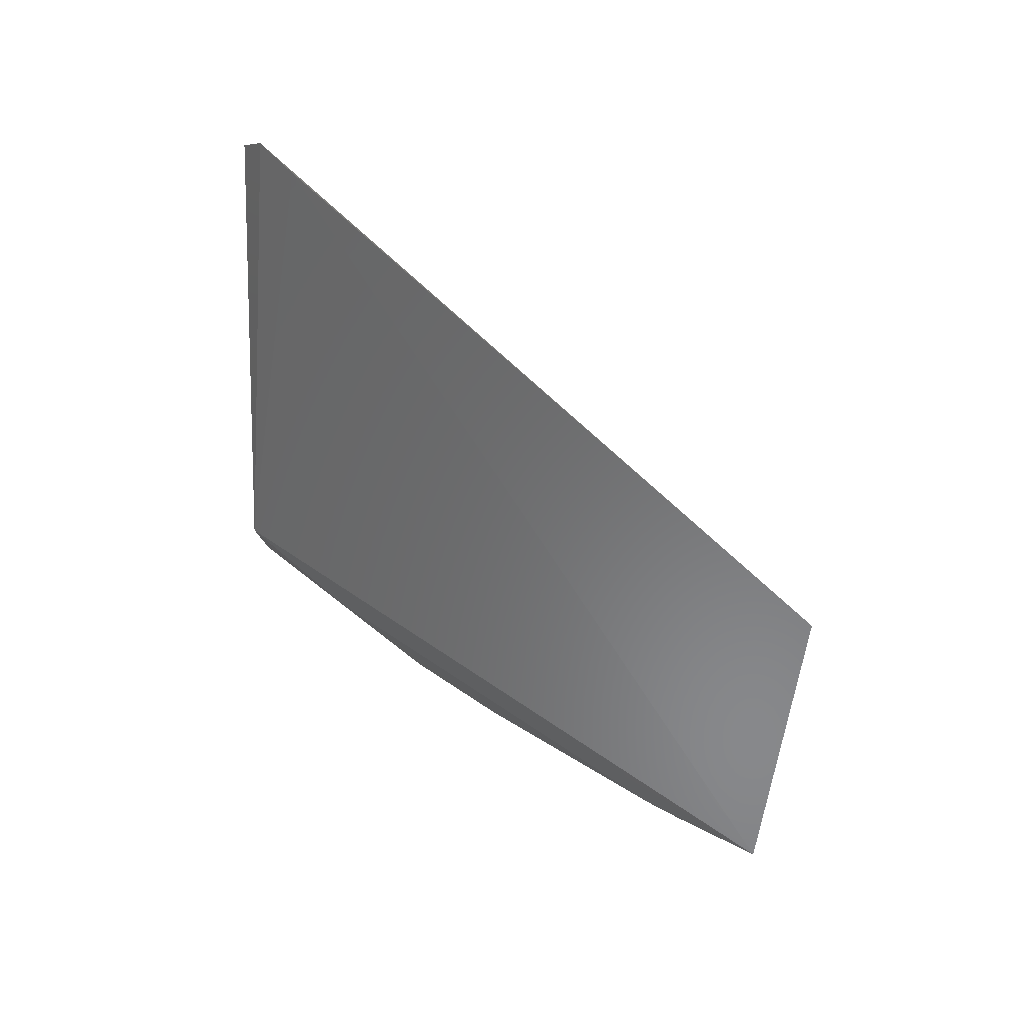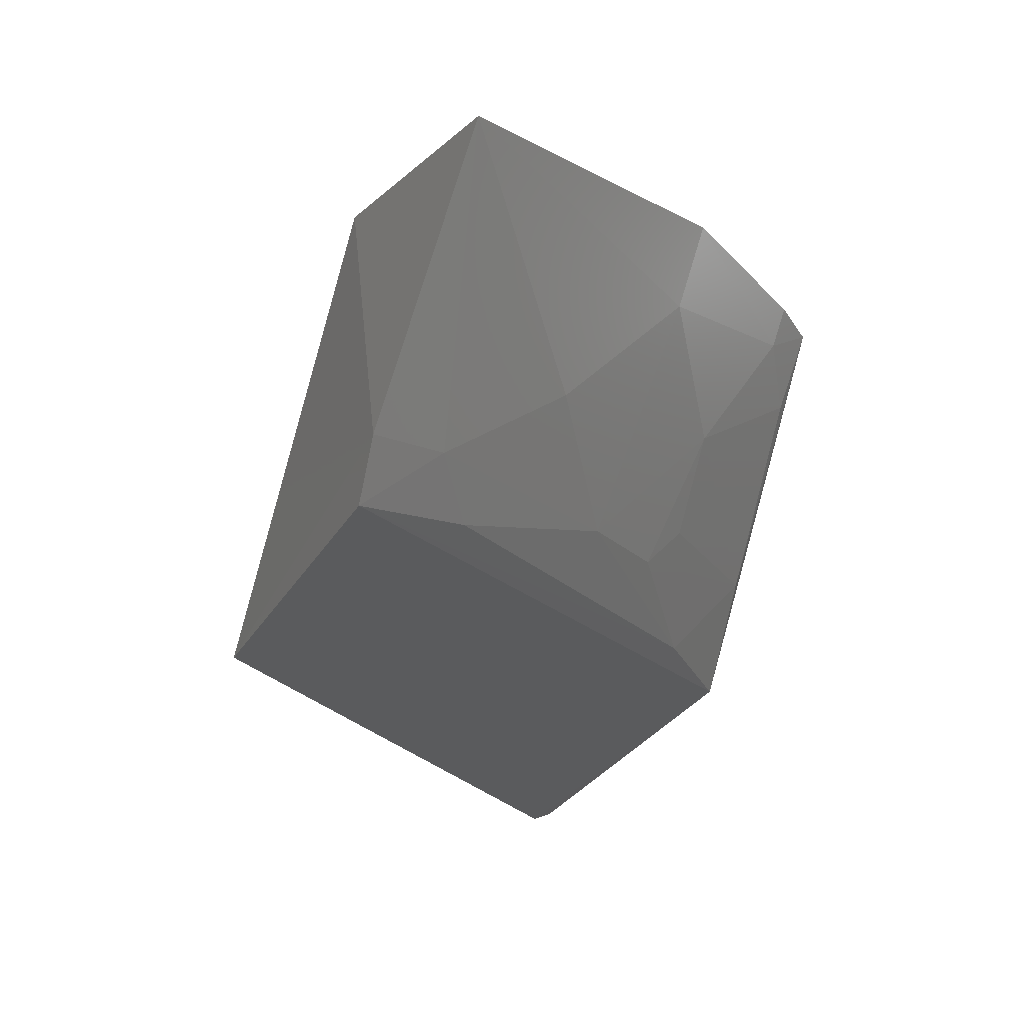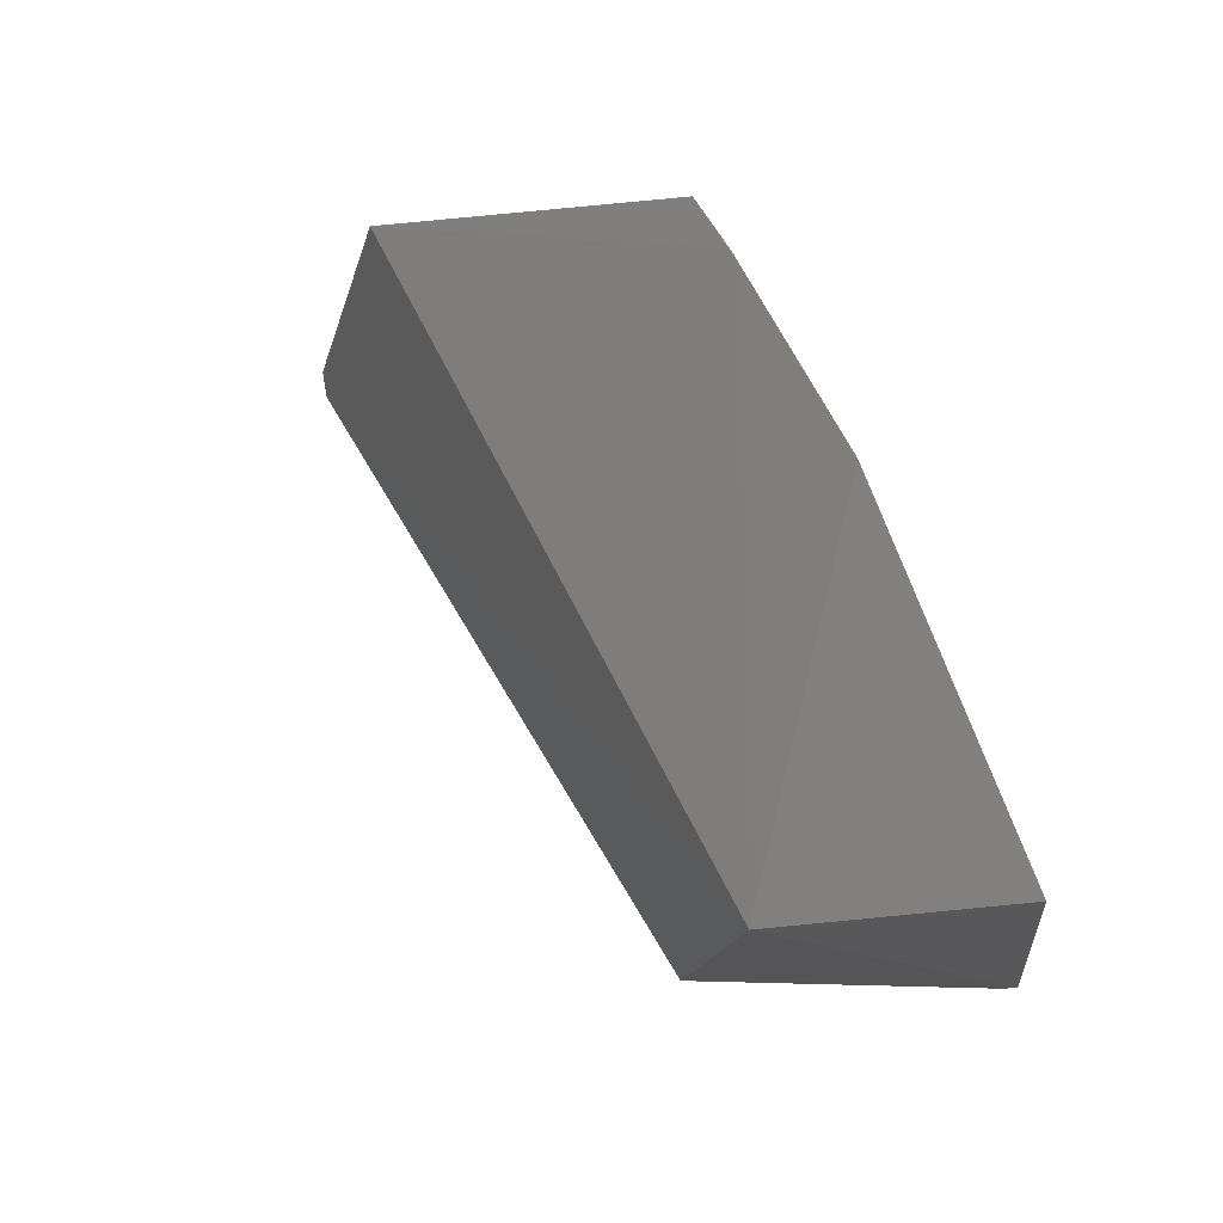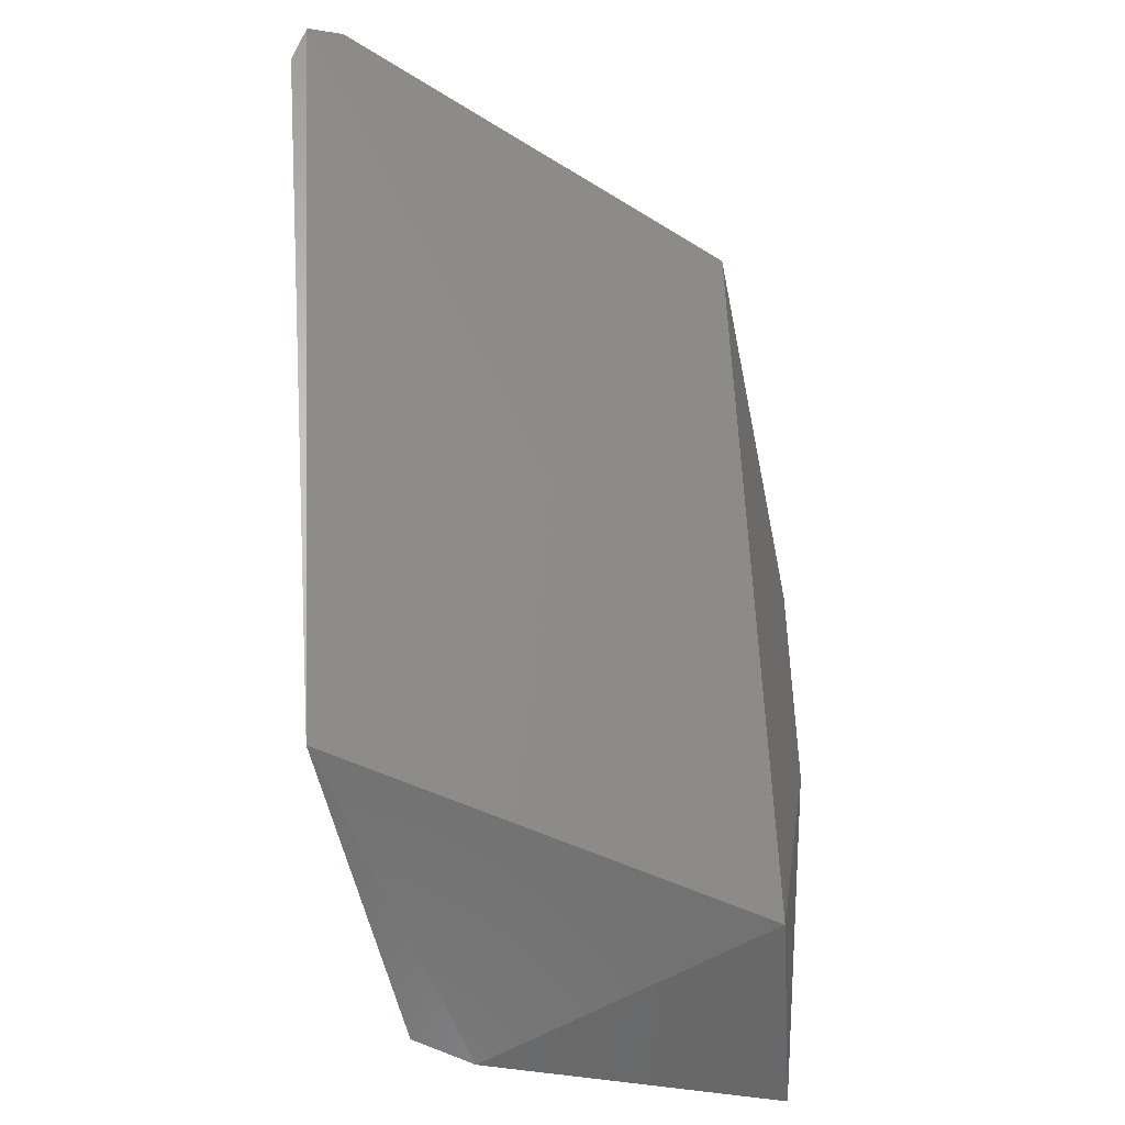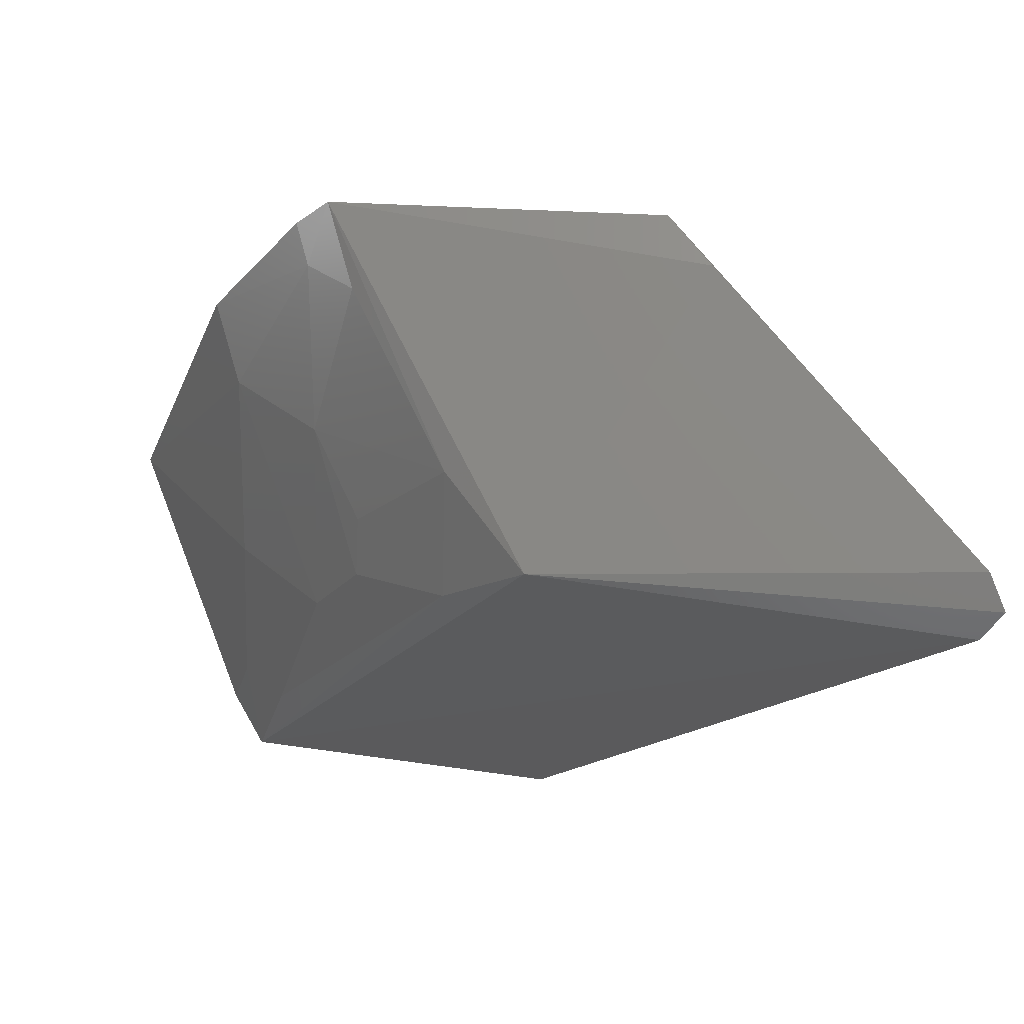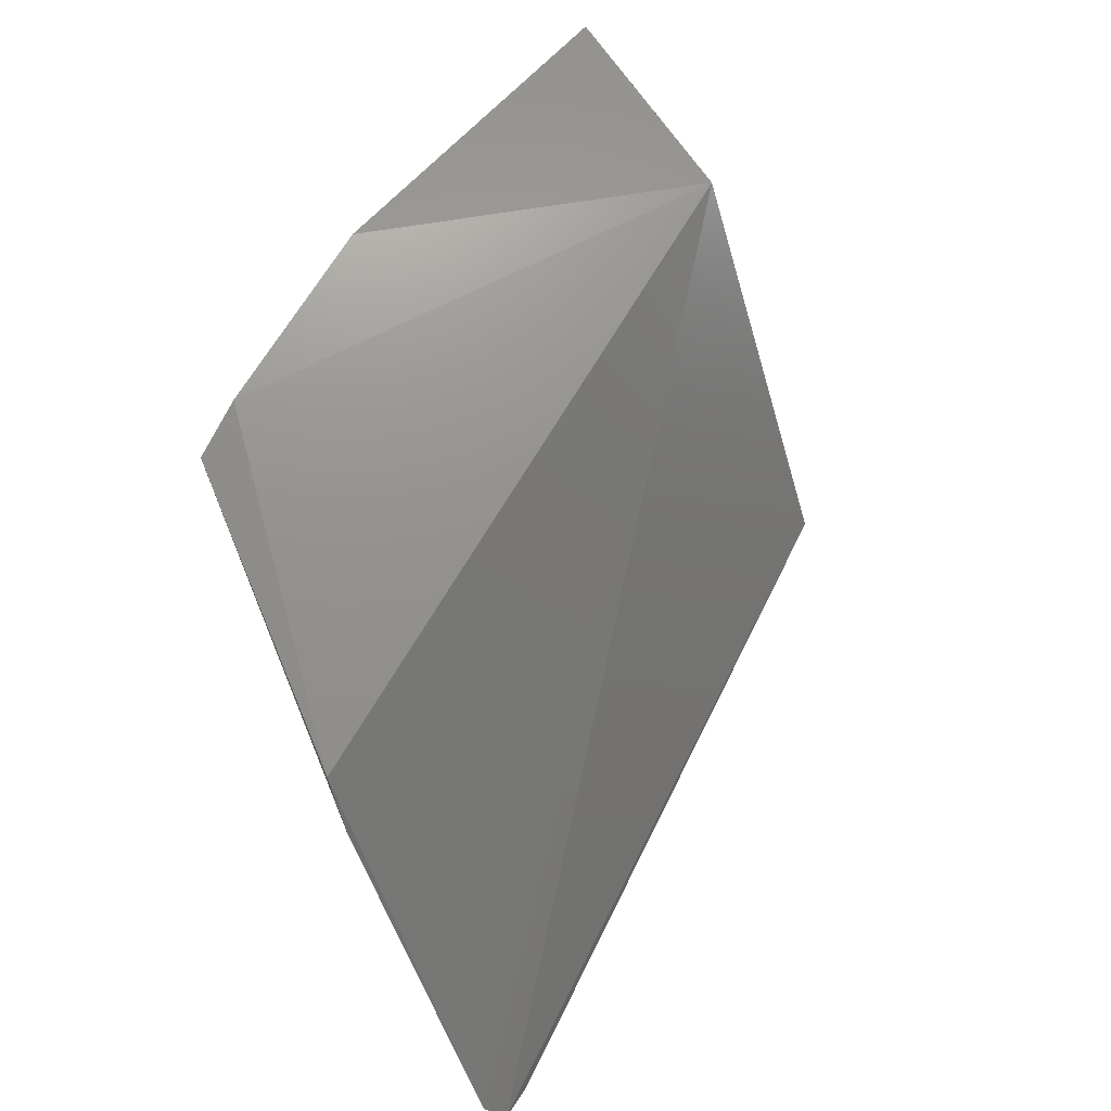
<metadata>
{"format":"stl","ext":"stl","renderer":"f3d","projection":"perspective","resolution":1024,"background":"white","views":[{"elev":-61.8,"azim":-100.5,"up":"+Z"},{"elev":-23.3,"azim":59.6,"up":"+Z"},{"elev":-12.7,"azim":27.4,"up":"+Y"},{"elev":-57.1,"azim":-83.5,"up":"+Y"},{"elev":69.8,"azim":-178.6,"up":"+Y"},{"elev":68.8,"azim":-120.3,"up":"+Z"}]}
</metadata>
<code>
# stl→obj: 26 verts, 48 faces
v 0.3511 0.1149 0.2824
v 0.3527 0.2071 0.2893
v 0.29 0.2238 0.2834
v 0.3704 0.1753 0.2887
v 0.3912 0.1168 0.2804
v 0.3647 0.1109 0.2219
v 0.3122 0.2152 0.224
v 0.3256 0.1974 0.2258
v 0.3081 0.1147 0.2146
v 0.2413 0.2169 0.2143
v 0.2383 0.2227 0.217
v 0.3465 0.2165 0.2885
v 0.3656 0.1728 0.2741
v 0.3657 0.1485 0.2501
v 0.3254 0.2129 0.2419
v 0.3415 0.181 0.2347
v 0.3669 0.1247 0.2333
v 0.3706 0.1101 0.2316
v 0.241 0.2256 0.2225
v 0.3419 0.2134 0.274
v 0.3494 0.1891 0.2584
v 0.3504 0.2057 0.2819
v 0.3588 0.133 0.2255
v 0.3497 0.1648 0.2344
v 0.3411 0.1885 0.2422
v 0.2829 0.225 0.2739
f 1 2 3
f 4 1 5
f 4 2 1
f 6 7 8
f 6 9 10
f 6 10 7
f 11 10 9
f 11 9 1
f 11 7 10
f 12 3 2
f 13 4 5
f 13 5 14
f 15 8 7
f 15 7 12
f 15 16 8
f 17 14 5
f 18 1 9
f 18 9 6
f 18 5 1
f 18 17 5
f 18 6 17
f 19 11 1
f 19 1 3
f 19 7 11
f 20 15 12
f 20 21 15
f 22 13 21
f 22 2 4
f 22 4 13
f 22 21 20
f 22 20 12
f 22 12 2
f 23 6 8
f 23 17 6
f 24 13 14
f 24 14 17
f 24 17 23
f 24 23 8
f 24 8 16
f 24 16 21
f 24 21 13
f 25 15 21
f 25 21 16
f 25 16 15
f 26 12 7
f 26 7 19
f 26 19 3
f 26 3 12

</code>
